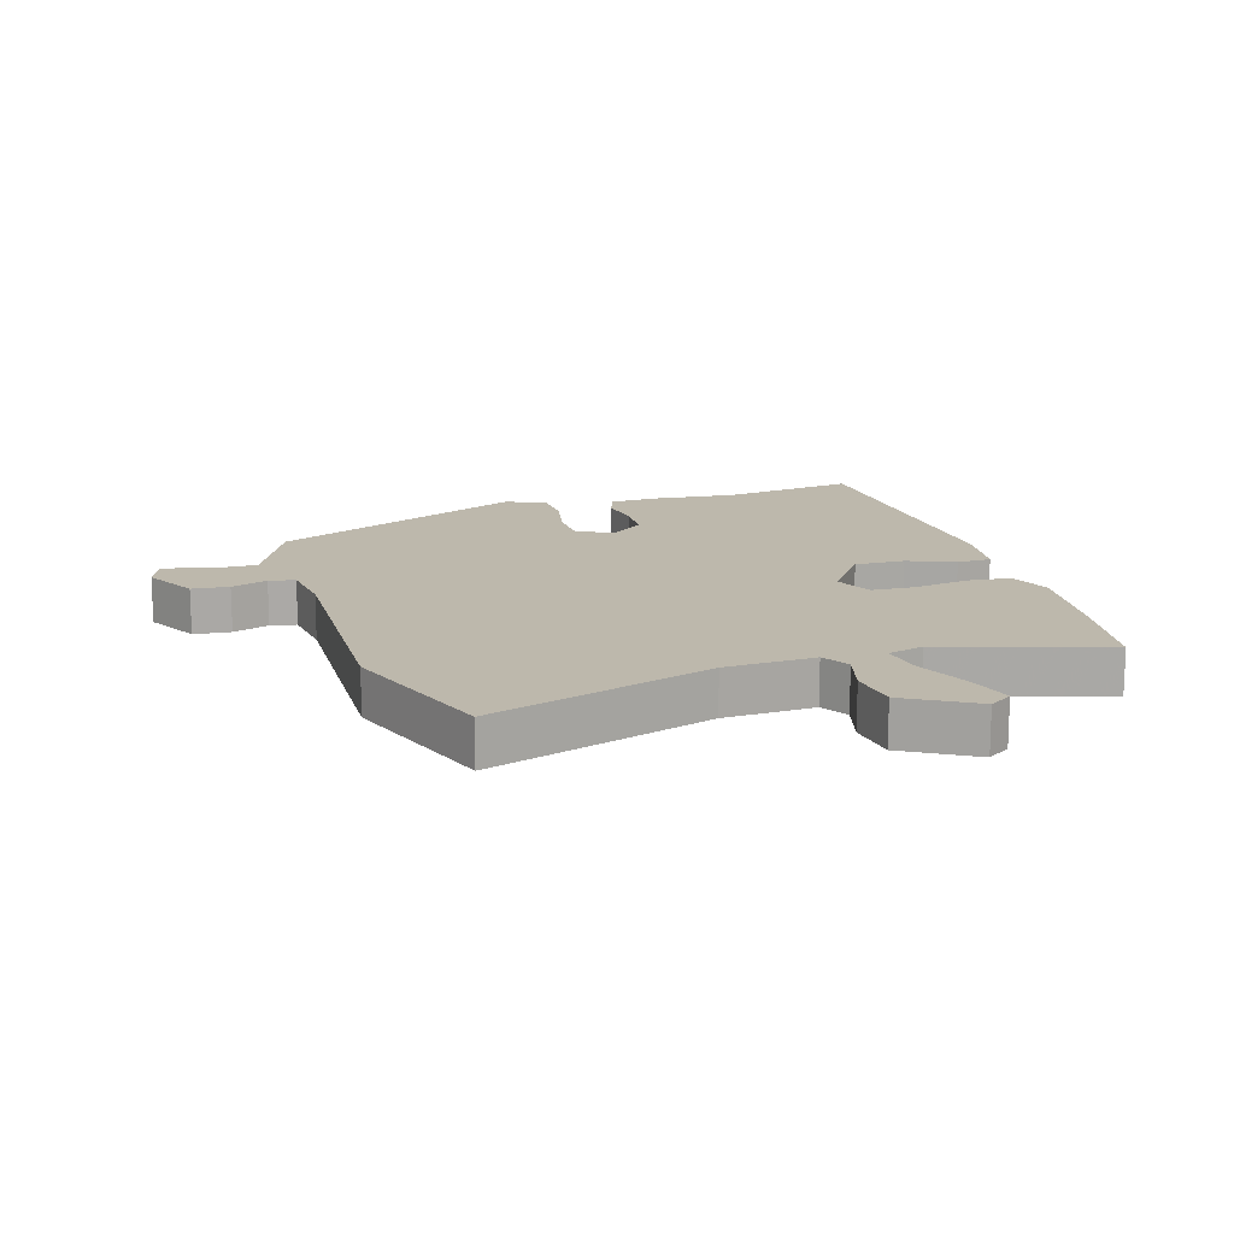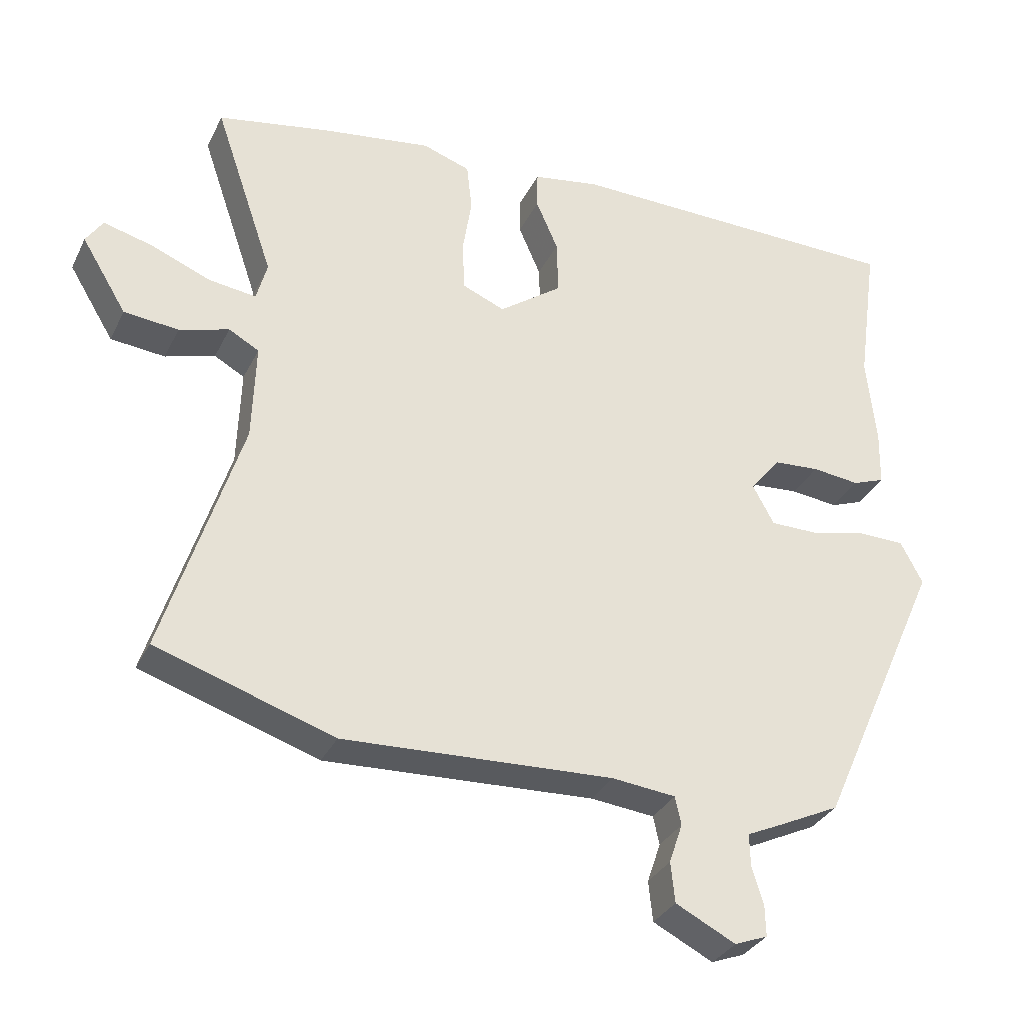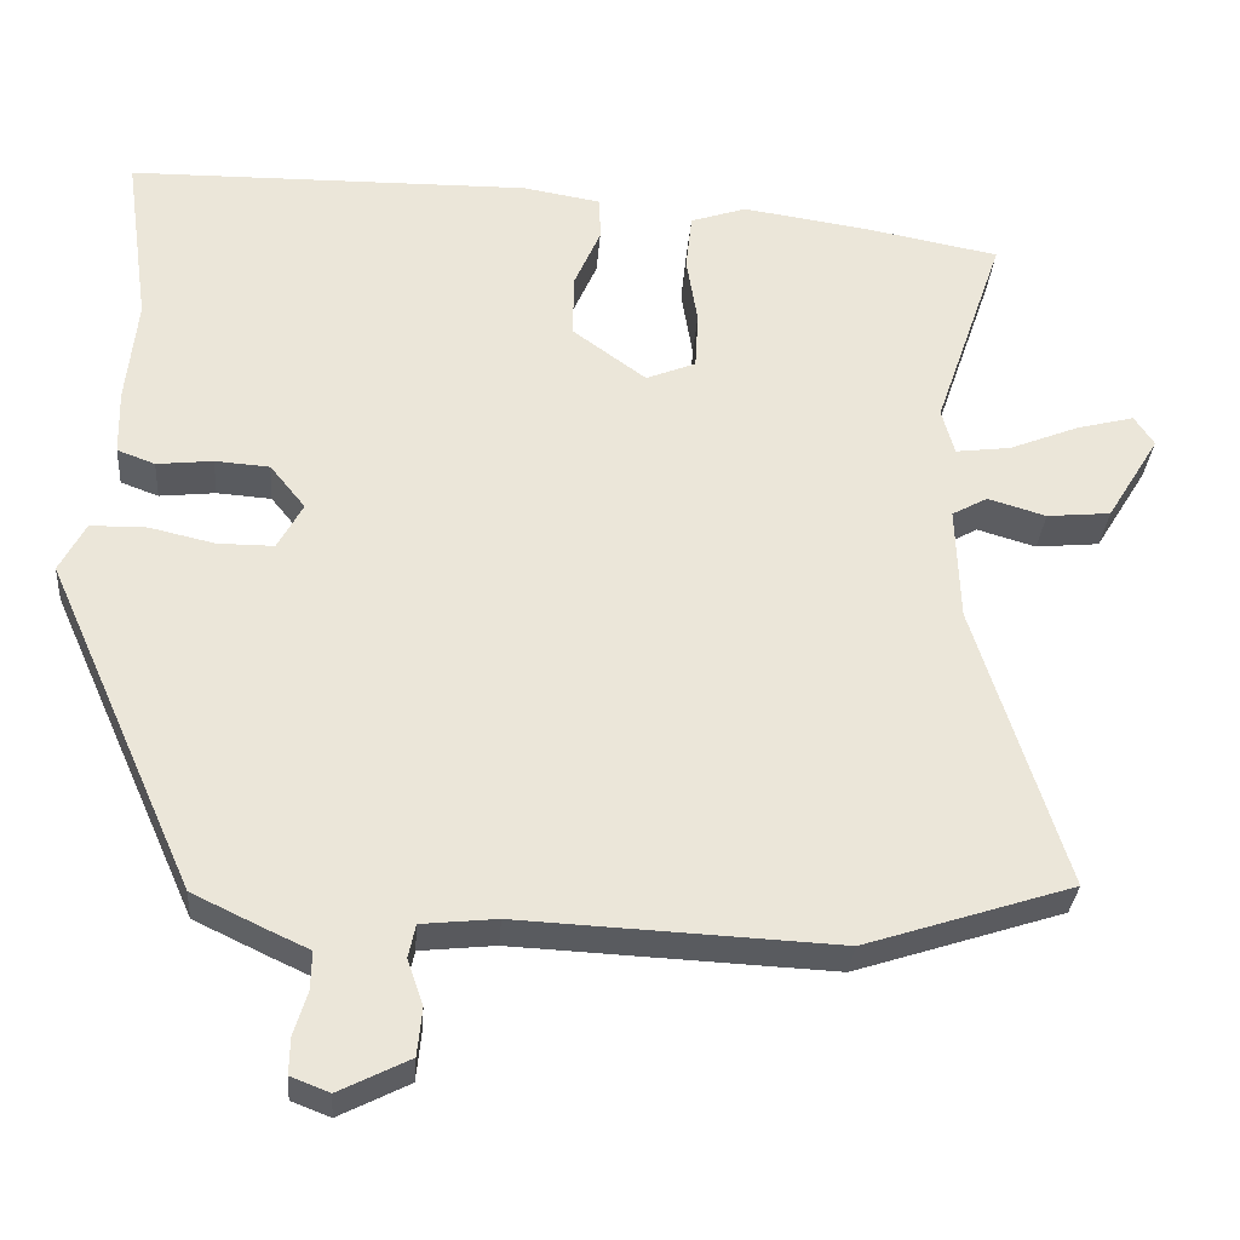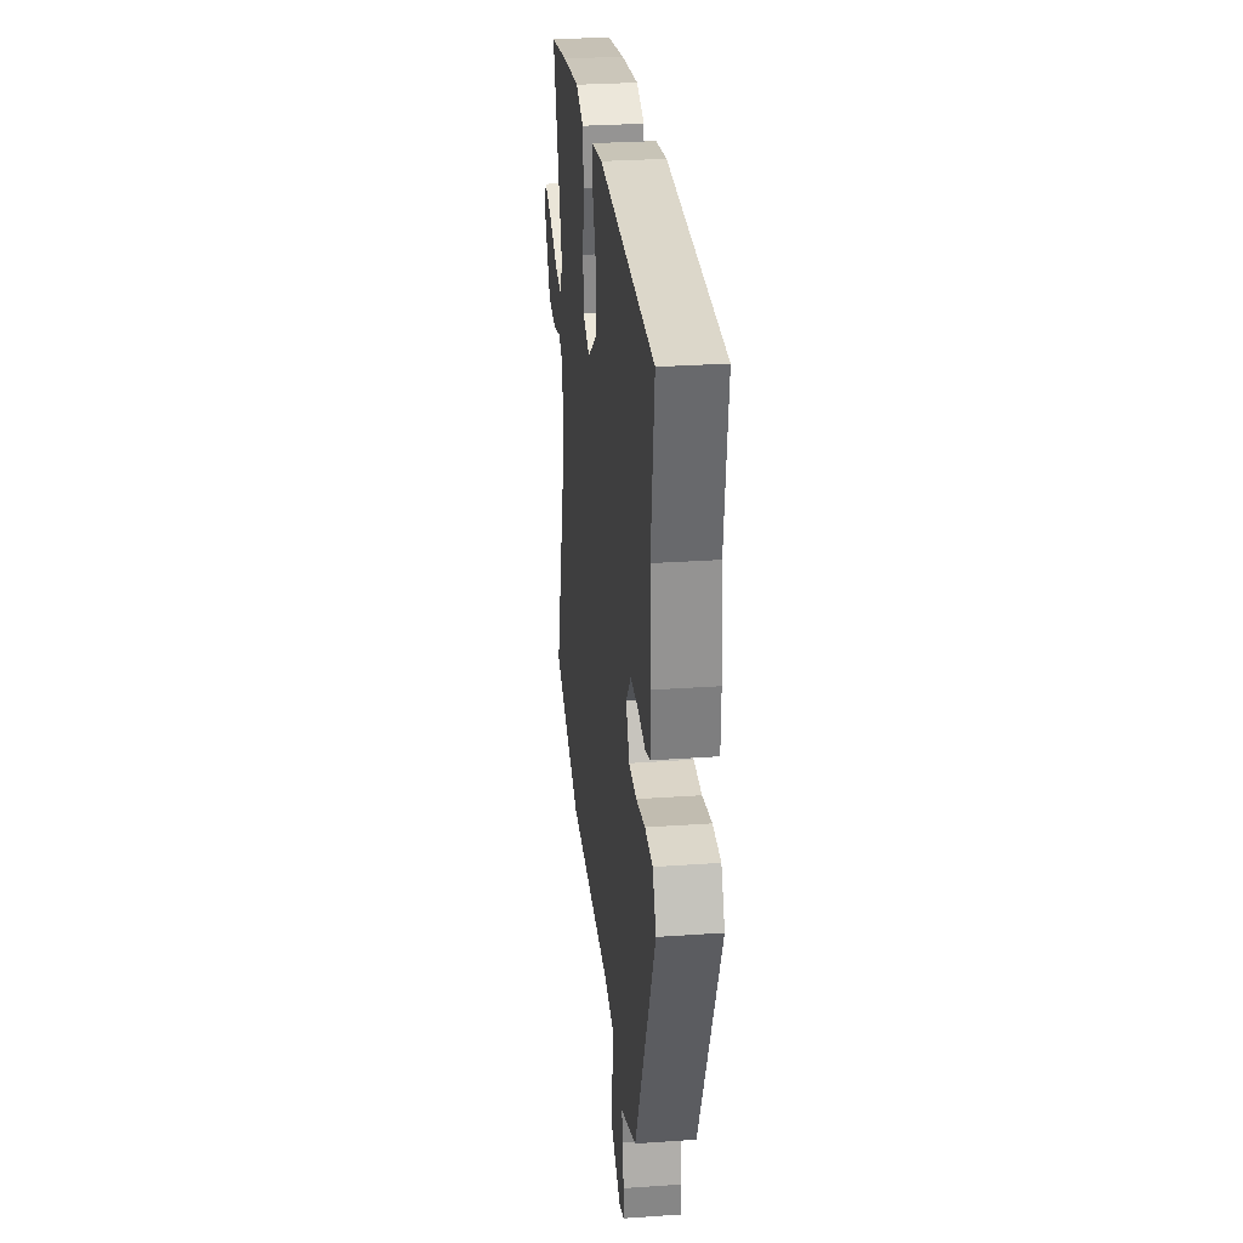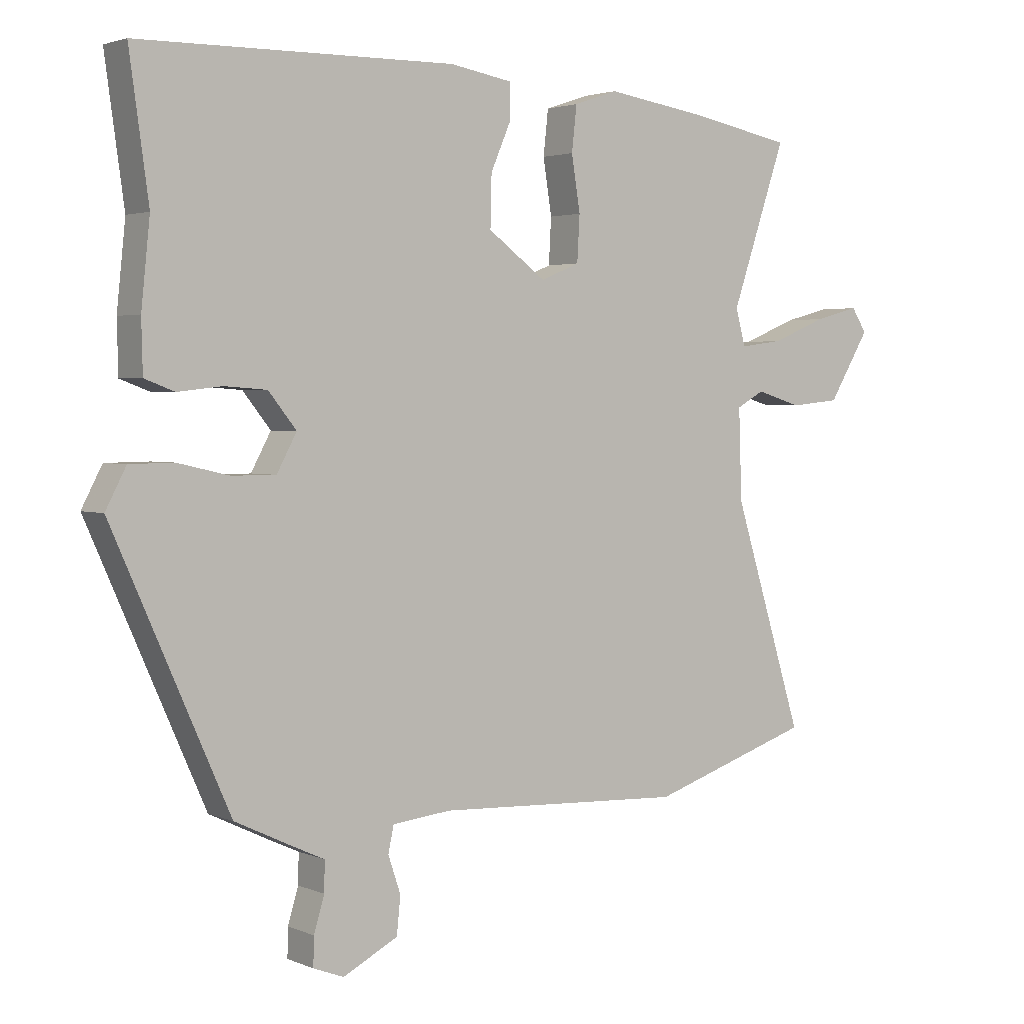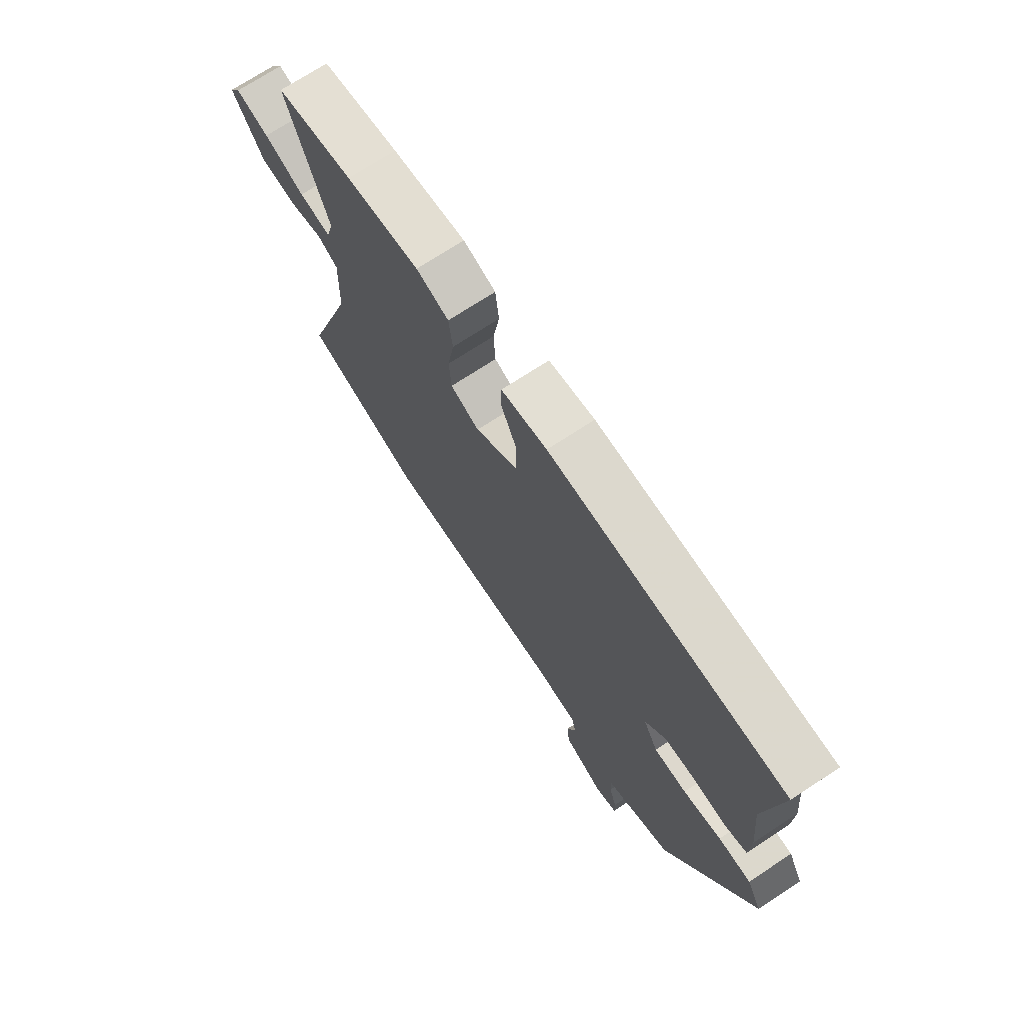
<metadata>
{"format":"obj","ext":"obj","renderer":"f3d","projection":"perspective","resolution":1024,"background":"white","views":[{"elev":14.8,"azim":-108.0,"up":"+Y"},{"elev":-32.5,"azim":-22.9,"up":"+Z"},{"elev":-31.7,"azim":175.6,"up":"+Z"},{"elev":29.6,"azim":84.1,"up":"+Z"},{"elev":2.7,"azim":144.1,"up":"+Z"},{"elev":72.1,"azim":56.7,"up":"+Z"}]}
</metadata>
<code>
v -0.399 0.07 -0.533
v -0.663 0.07 -0.447
v -0.549 0.07 -0.084
v -0.544 0.07 0.062
v -0.589 0.07 0.087
v -0.663 0.07 0.065
v -0.744 0.07 0.073
v -0.811 0.07 0.183
v -0.786 0.07 0.221
v -0.713 0.07 0.202
v -0.624 0.07 0.166
v -0.554 0.07 0.157
v -0.538 0.07 0.216
v -0.627 0.07 0.476
v -0.458 0.07 0.508
v -0.296 0.07 0.532
v -0.225 0.07 0.508
v -0.217 0.07 0.436
v -0.231 0.07 0.348
v -0.227 0.07 0.275
v -0.164 0.07 0.249
v -0.07 0.07 0.318
v -0.072 0.07 0.4
v -0.105 0.07 0.476
v -0.104 0.07 0.532
v -0.004 0.07 0.549
v 0.506 0.07 0.542
v 0.475 0.07 0.32
v 0.489 0.07 0.186
v 0.487 0.07 0.103
v 0.439 0.07 0.085
v 0.368 0.07 0.093
v 0.299 0.07 0.088
v 0.254 0.07 0.032
v 0.286 0.07 -0.027
v 0.357 0.07 -0.027
v 0.44 0.07 -0.008
v 0.511 0.07 -0.009
v 0.544 0.07 -0.072
v 0.356 0.07 -0.493
v 0.262 0.07 -0.538
v 0.212 0.07 -0.561
v 0.213 0.07 -0.609
v 0.23 0.07 -0.665
v 0.231 0.07 -0.711
v 0.182 0.07 -0.73
v 0.093 0.07 -0.685
v 0.087 0.07 -0.625
v 0.107 0.07 -0.566
v 0.098 0.07 -0.524
v 0.003 0.07 -0.514
v -0.399 0 -0.533
v -0.663 0 -0.447
v -0.549 0 -0.084
v -0.544 0 0.062
v -0.589 0 0.087
v -0.663 0 0.065
v -0.744 0 0.073
v -0.811 0 0.183
v -0.786 0 0.221
v -0.713 0 0.202
v -0.624 0 0.166
v -0.554 0 0.157
v -0.538 0 0.216
v -0.627 0 0.476
v -0.458 0 0.508
v -0.296 0 0.532
v -0.225 0 0.508
v -0.217 0 0.436
v -0.231 0 0.348
v -0.227 0 0.275
v -0.164 0 0.249
v -0.07 0 0.318
v -0.072 0 0.4
v -0.105 0 0.476
v -0.104 0 0.532
v -0.004 0 0.549
v 0.506 0 0.542
v 0.475 0 0.32
v 0.489 0 0.186
v 0.487 0 0.103
v 0.439 0 0.085
v 0.368 0 0.093
v 0.299 0 0.088
v 0.254 0 0.032
v 0.286 0 -0.027
v 0.357 0 -0.027
v 0.44 0 -0.008
v 0.511 0 -0.009
v 0.544 0 -0.072
v 0.356 0 -0.493
v 0.262 0 -0.538
v 0.212 0 -0.561
v 0.213 0 -0.609
v 0.23 0 -0.665
v 0.231 0 -0.711
v 0.182 0 -0.73
v 0.093 0 -0.685
v 0.087 0 -0.625
v 0.107 0 -0.566
v 0.098 0 -0.524
v 0.003 0 -0.514
f 47 48 49
f 46 47 49
f 45 46 49
f 44 45 49
f 43 44 49
f 42 43 49 50
f 41 42 50
f 40 41 50
f 39 40 50
f 38 39 50
f 37 38 50
f 36 37 50
f 35 36 50 51
f 30 31 32
f 29 30 32
f 28 29 32
f 28 32 33
f 27 28 33
f 26 27 33
f 25 26 33
f 24 25 33
f 23 24 33
f 22 23 33 34
f 17 18 19
f 16 17 19
f 15 16 19
f 14 15 19
f 13 14 19
f 12 13 19 20
f 9 10 11
f 8 9 11
f 7 8 11
f 6 7 11
f 5 6 11
f 4 5 11 12
f 1 2 3
f 51 1 3
f 35 51 3
f 34 35 3
f 22 34 3
f 21 22 3
f 20 21 3 4
f 4 12 20
f 100 99 98
f 100 98 97
f 100 97 96
f 100 96 95
f 100 95 94
f 101 100 94 93
f 101 93 92
f 101 92 91
f 101 91 90
f 101 90 89
f 101 89 88
f 101 88 87
f 102 101 87 86
f 83 82 81
f 83 81 80
f 83 80 79
f 84 83 79
f 84 79 78
f 84 78 77
f 84 77 76
f 84 76 75
f 84 75 74
f 85 84 74 73
f 70 69 68
f 70 68 67
f 70 67 66
f 70 66 65
f 70 65 64
f 71 70 64 63
f 62 61 60
f 62 60 59
f 62 59 58
f 62 58 57
f 62 57 56
f 63 62 56 55
f 54 53 52
f 54 52 102
f 54 102 86
f 54 86 85
f 54 85 73
f 54 73 72
f 55 54 72 71
f 71 63 55
f 1 52 53 2
f 2 53 54 3
f 3 54 55 4
f 4 55 56 5
f 5 56 57 6
f 6 57 58 7
f 7 58 59 8
f 8 59 60 9
f 9 60 61 10
f 10 61 62 11
f 11 62 63 12
f 12 63 64 13
f 13 64 65 14
f 14 65 66 15
f 15 66 67 16
f 16 67 68 17
f 17 68 69 18
f 18 69 70 19
f 19 70 71 20
f 20 71 72 21
f 21 72 73 22
f 22 73 74 23
f 23 74 75 24
f 24 75 76 25
f 25 76 77 26
f 26 77 78 27
f 27 78 79 28
f 28 79 80 29
f 29 80 81 30
f 30 81 82 31
f 31 82 83 32
f 32 83 84 33
f 33 84 85 34
f 34 85 86 35
f 35 86 87 36
f 36 87 88 37
f 37 88 89 38
f 38 89 90 39
f 39 90 91 40
f 40 91 92 41
f 41 92 93 42
f 42 93 94 43
f 43 94 95 44
f 44 95 96 45
f 45 96 97 46
f 46 97 98 47
f 47 98 99 48
f 48 99 100 49
f 49 100 101 50
f 50 101 102 51
f 51 102 52 1

</code>
